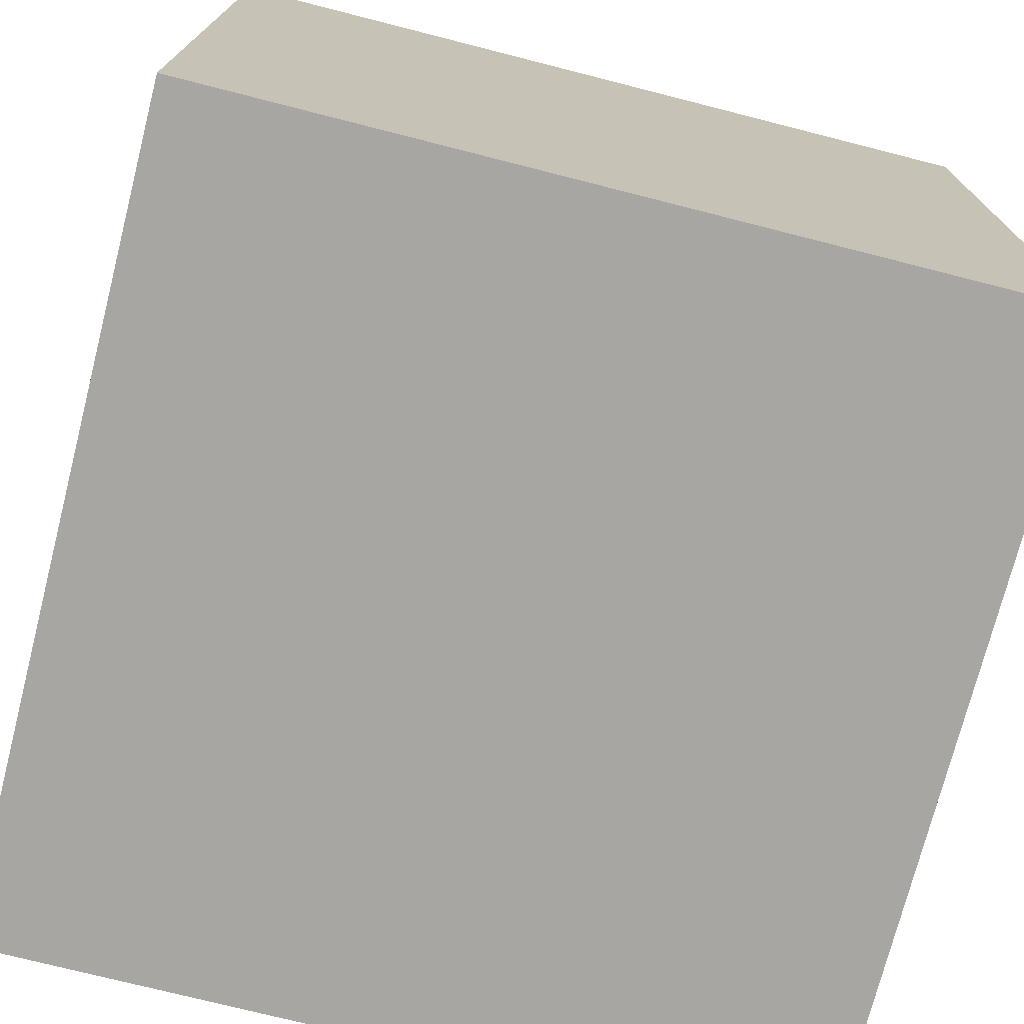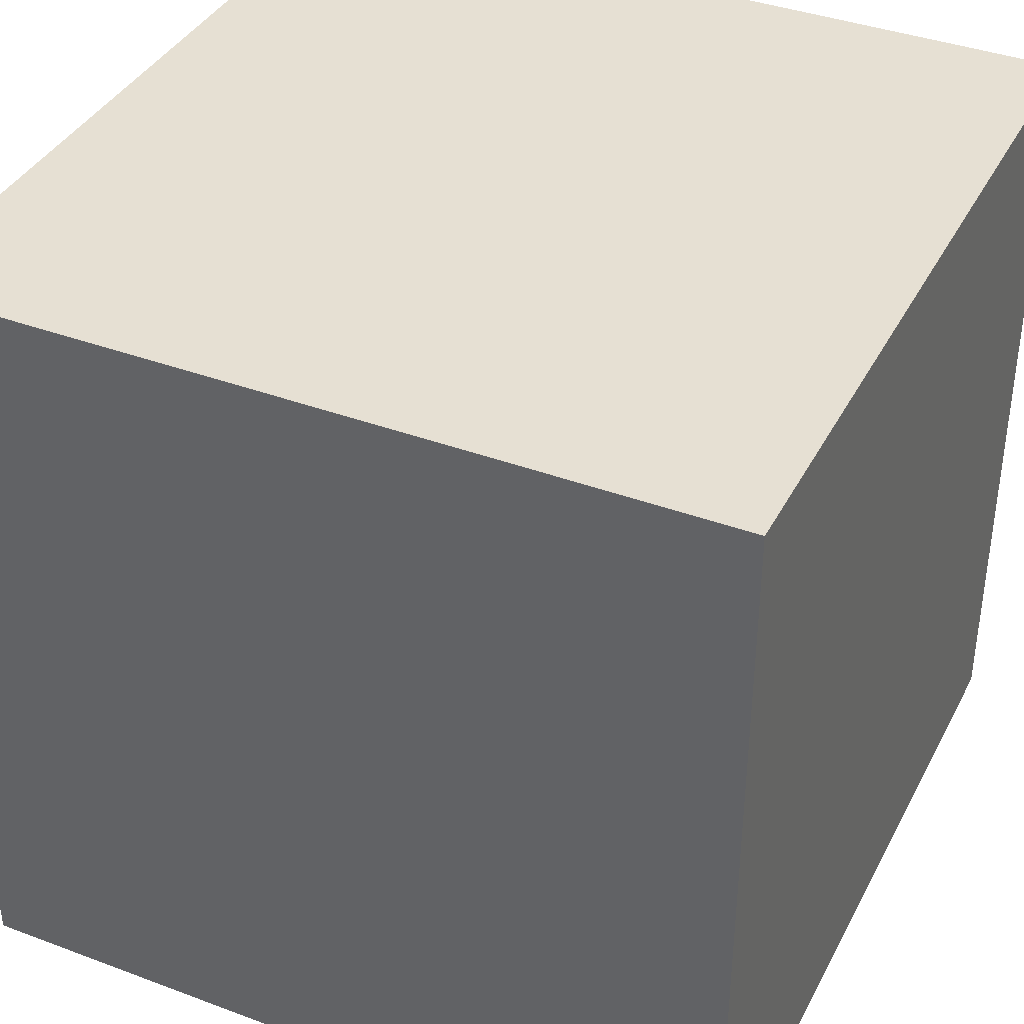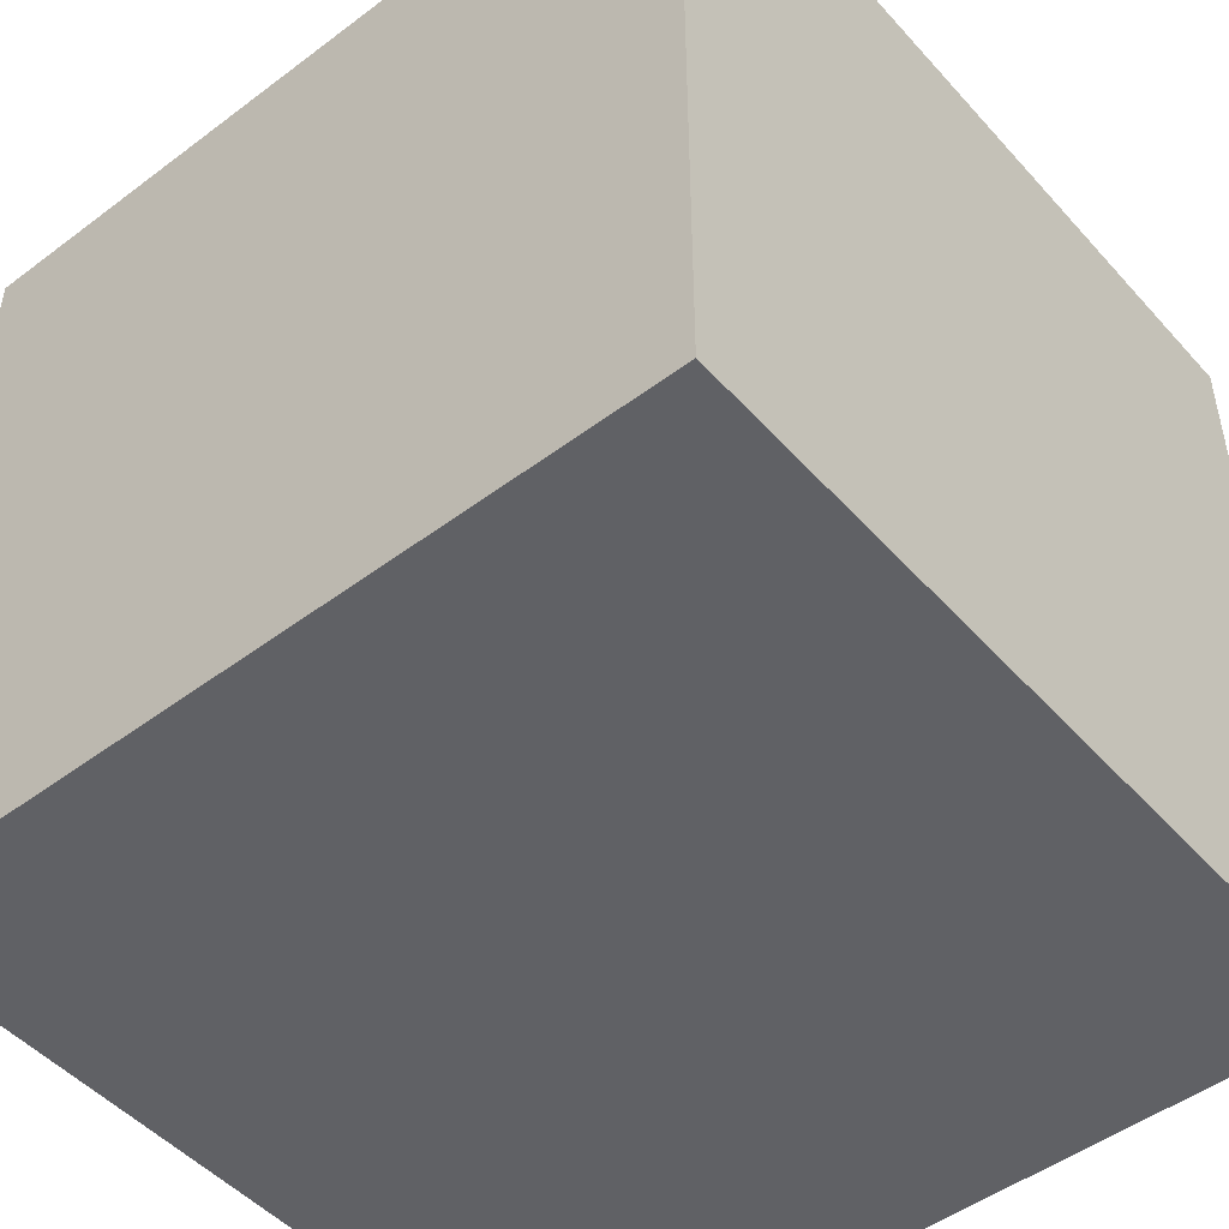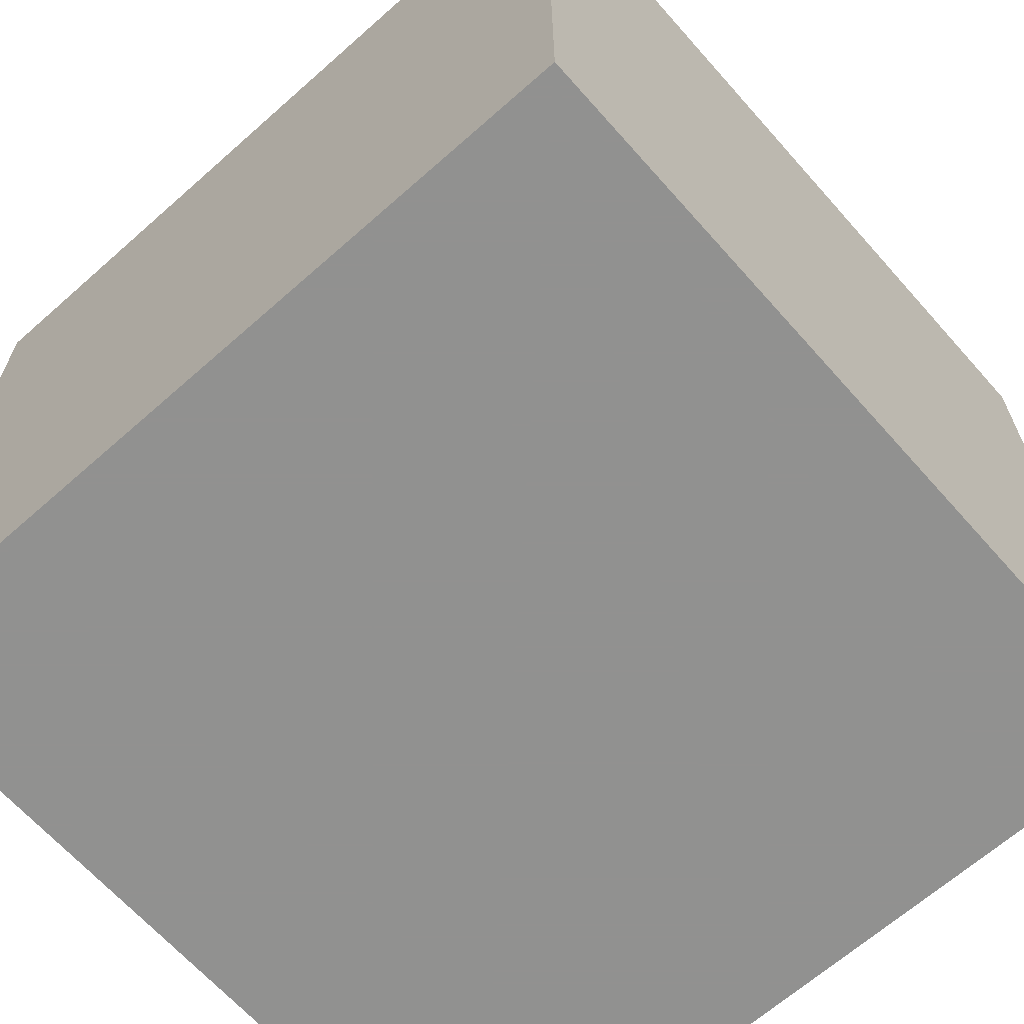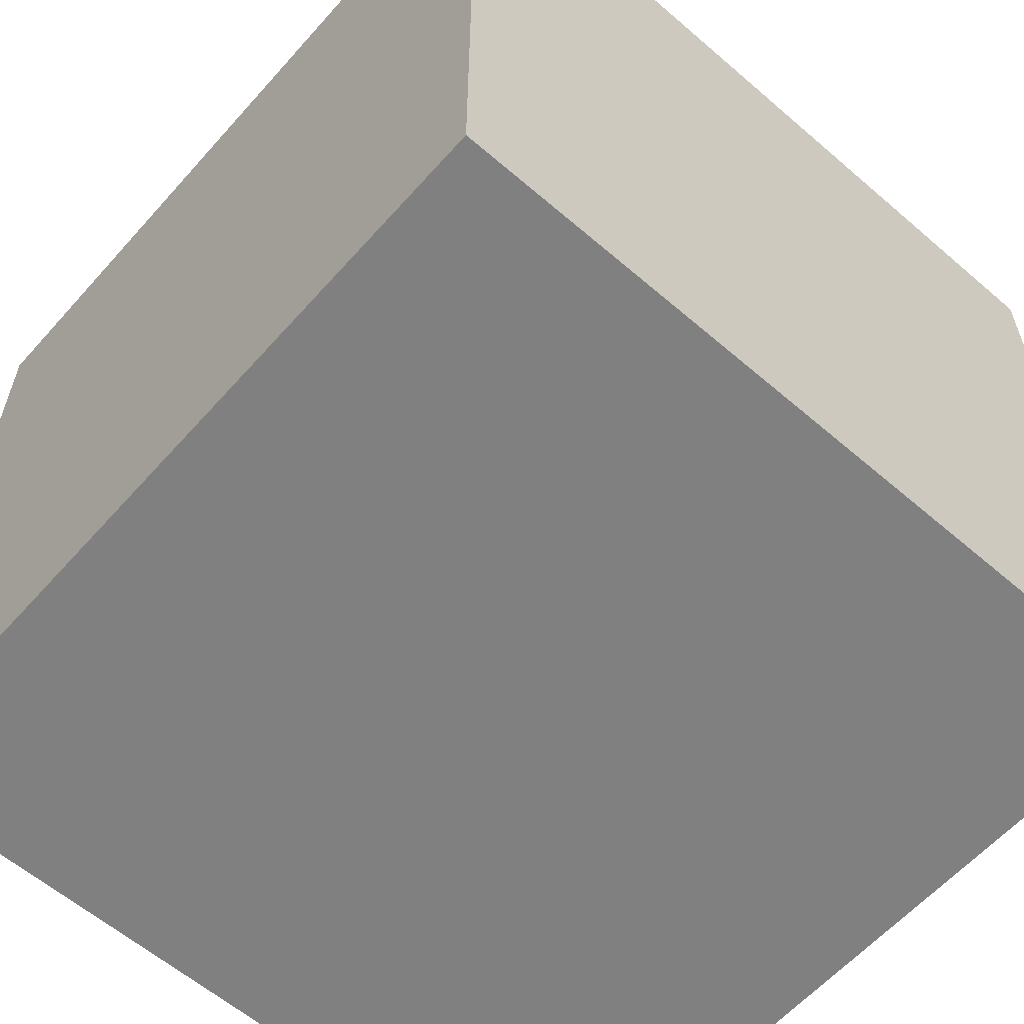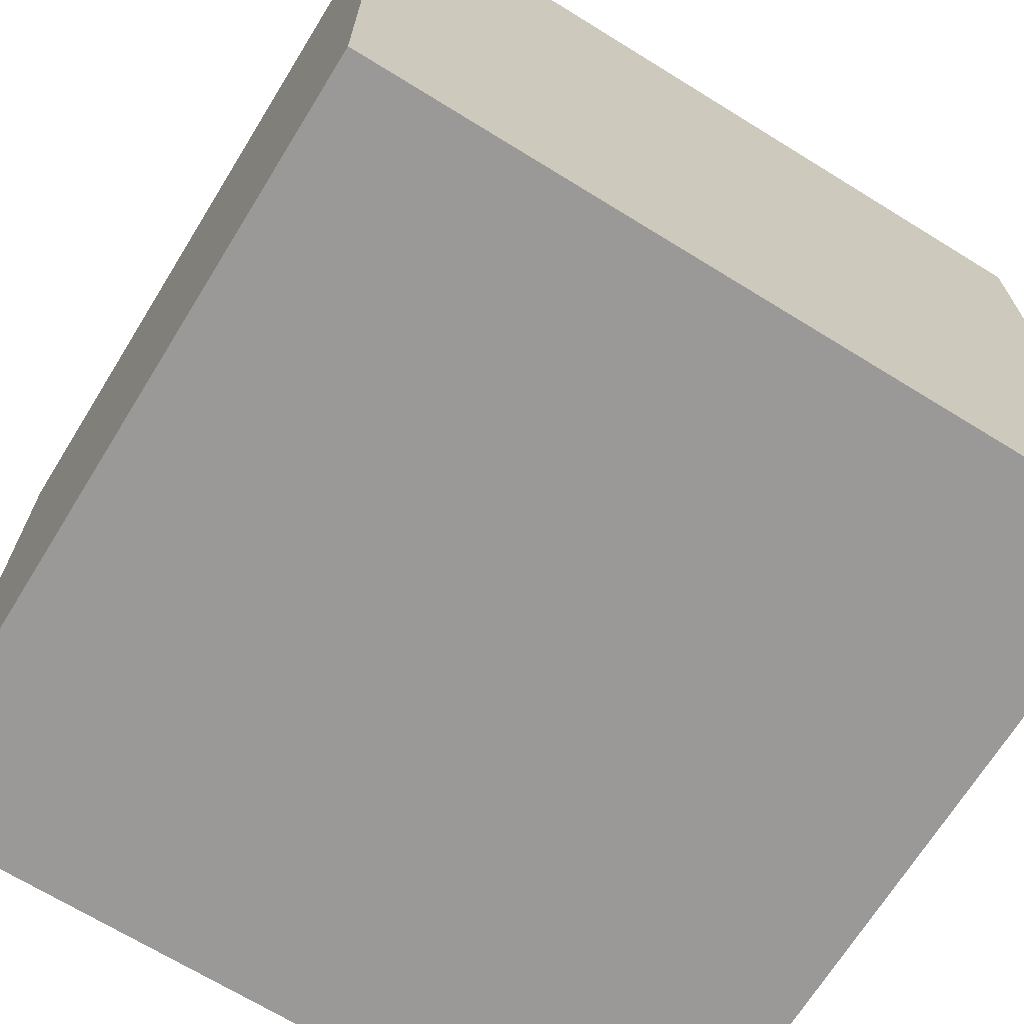
<metadata>
{"format":"obj","ext":"obj","renderer":"f3d","projection":"perspective","resolution":1024,"background":"white","views":[{"elev":-74.0,"azim":-14.3,"up":"+Y"},{"elev":38.5,"azim":115.2,"up":"+Y"},{"elev":-48.9,"azim":129.8,"up":"+Y"},{"elev":-66.0,"azim":-48.4,"up":"+Z"},{"elev":-60.2,"azim":138.6,"up":"+Z"},{"elev":-68.9,"azim":58.3,"up":"+Y"}]}
</metadata>
<code>
o Object.1
v -100 -100 100
v 100 -100 100
v -100 100 100
v 100 100 -100
v -100 -100 -100
v -100 100 -100
v 100 -100 -100
v 100 100 100
f 1 2 3
f 5 1 3
f 5 3 6
f 4 5 6
f 8 4 6
f 7 4 8
f 8 2 7
f 5 7 2
f 5 4 7
f 6 3 8
f 8 3 2
f 2 1 5

</code>
